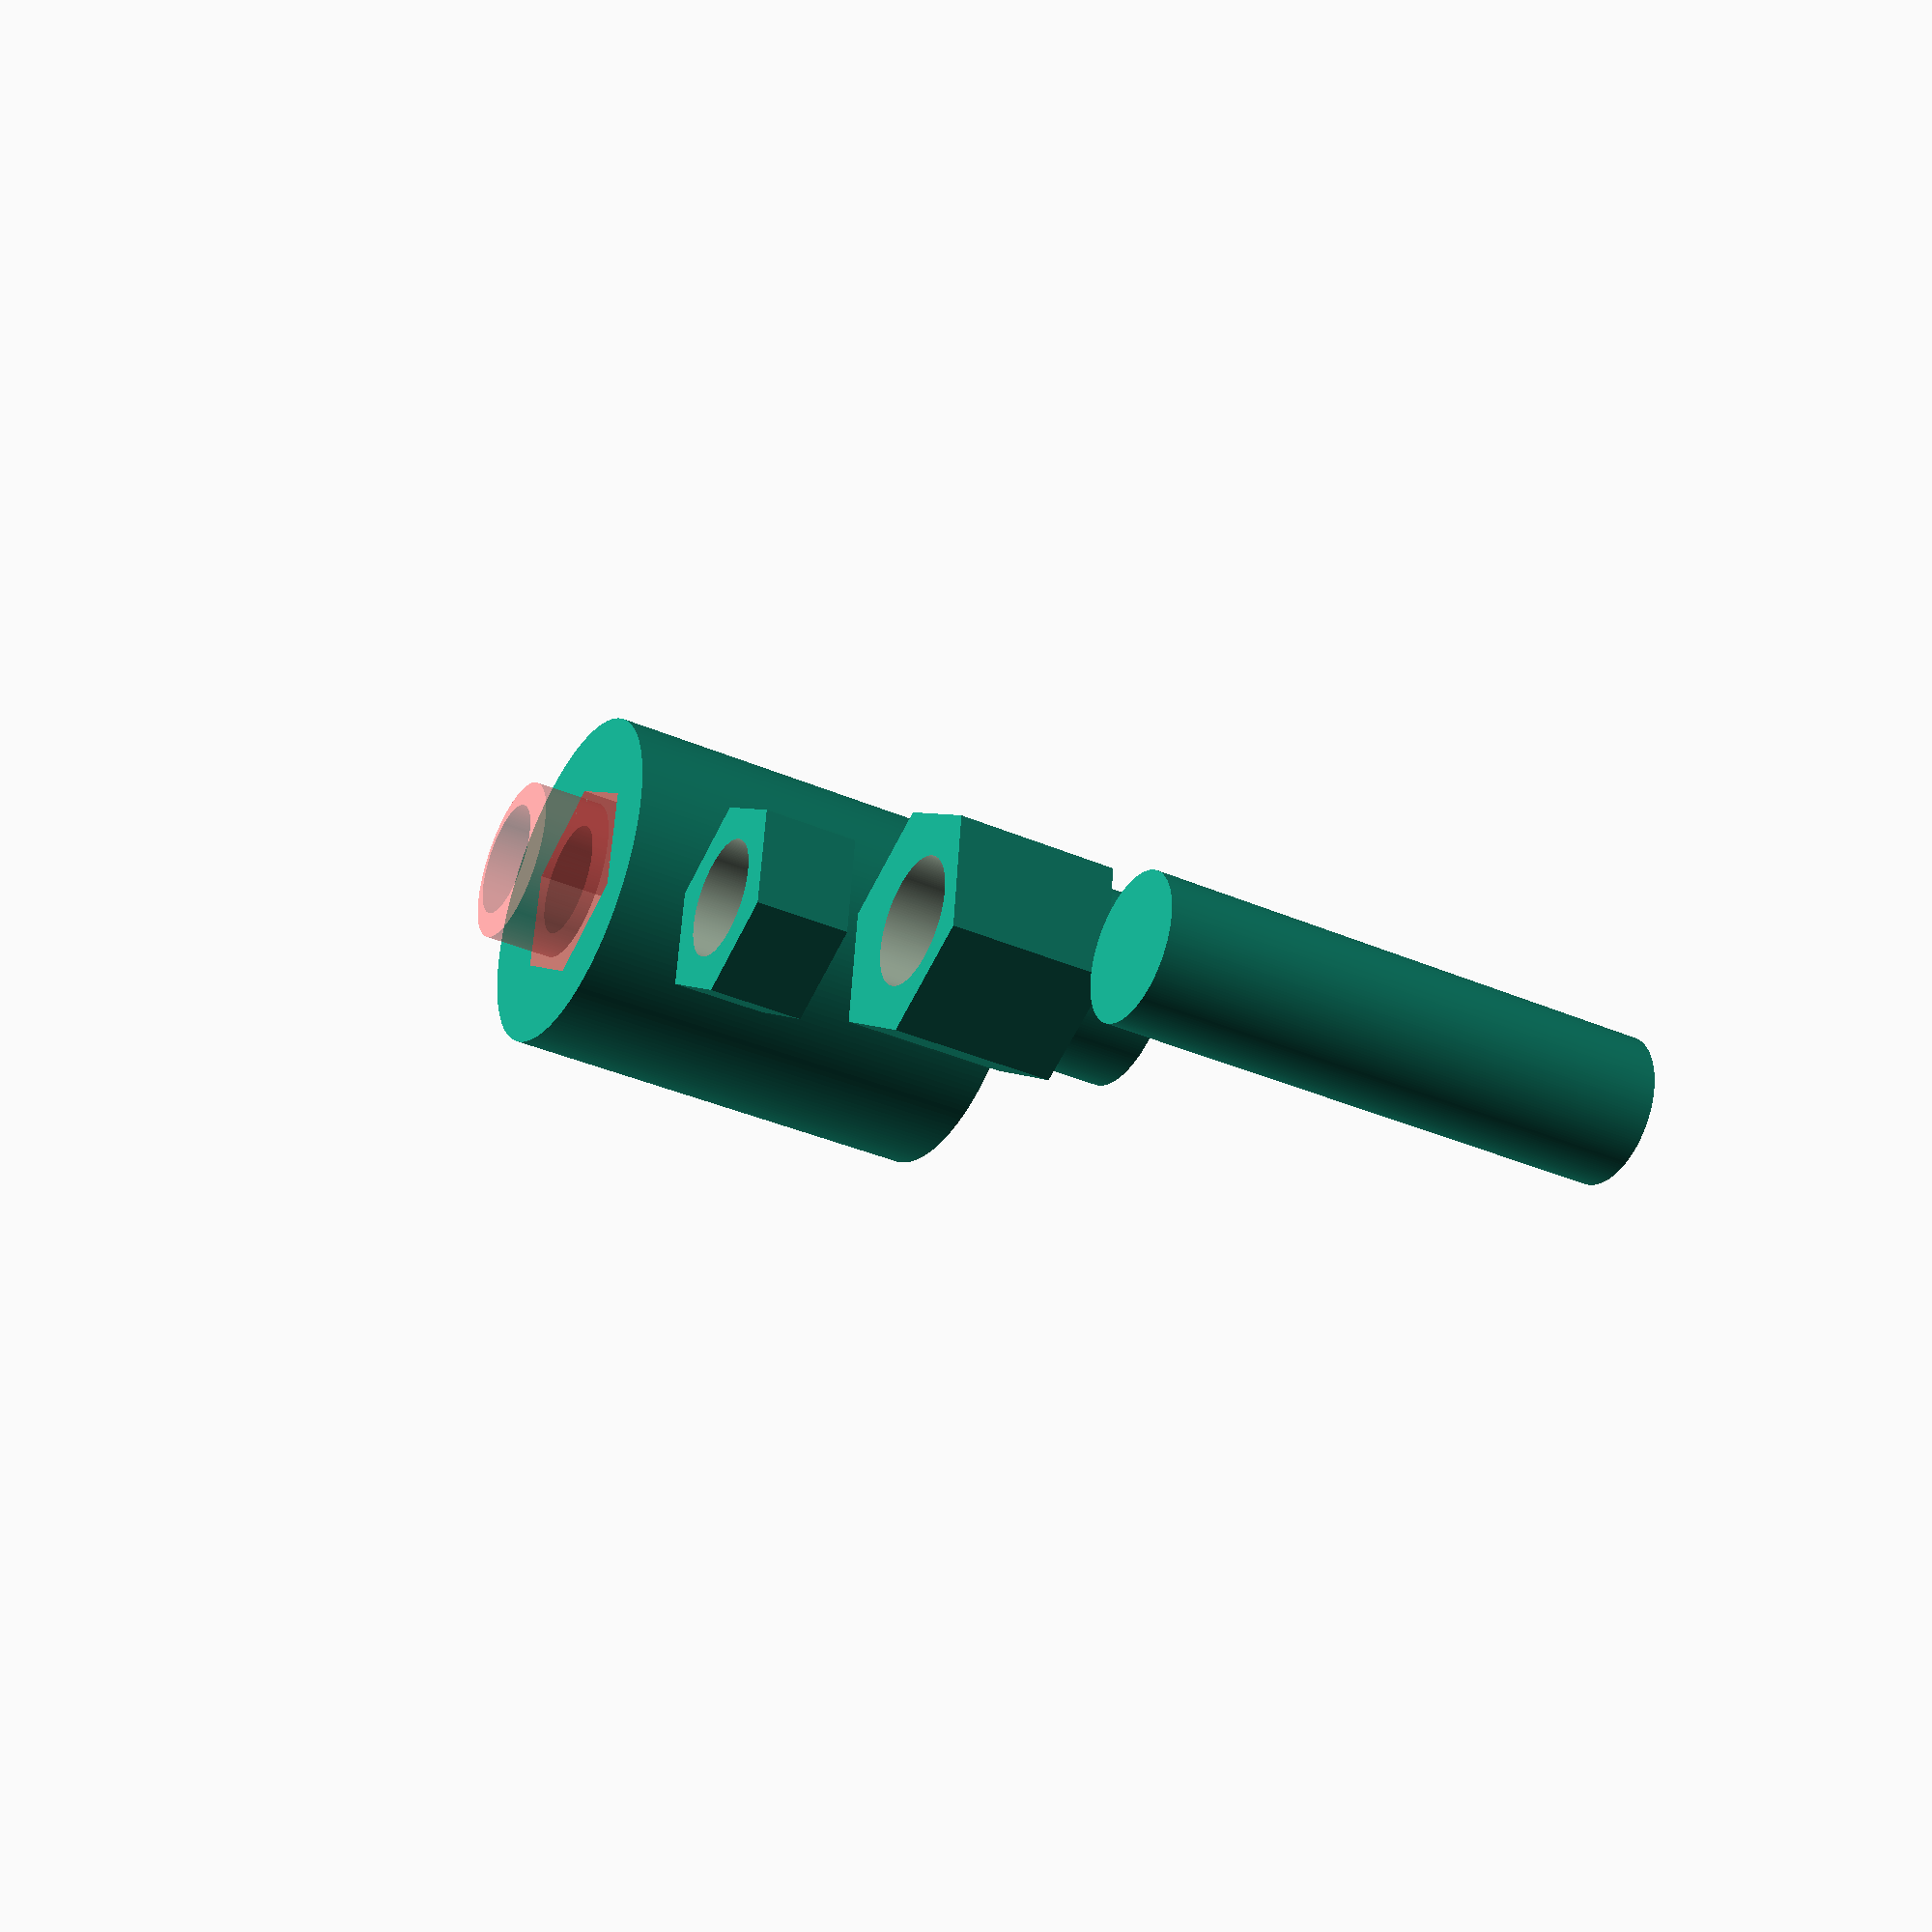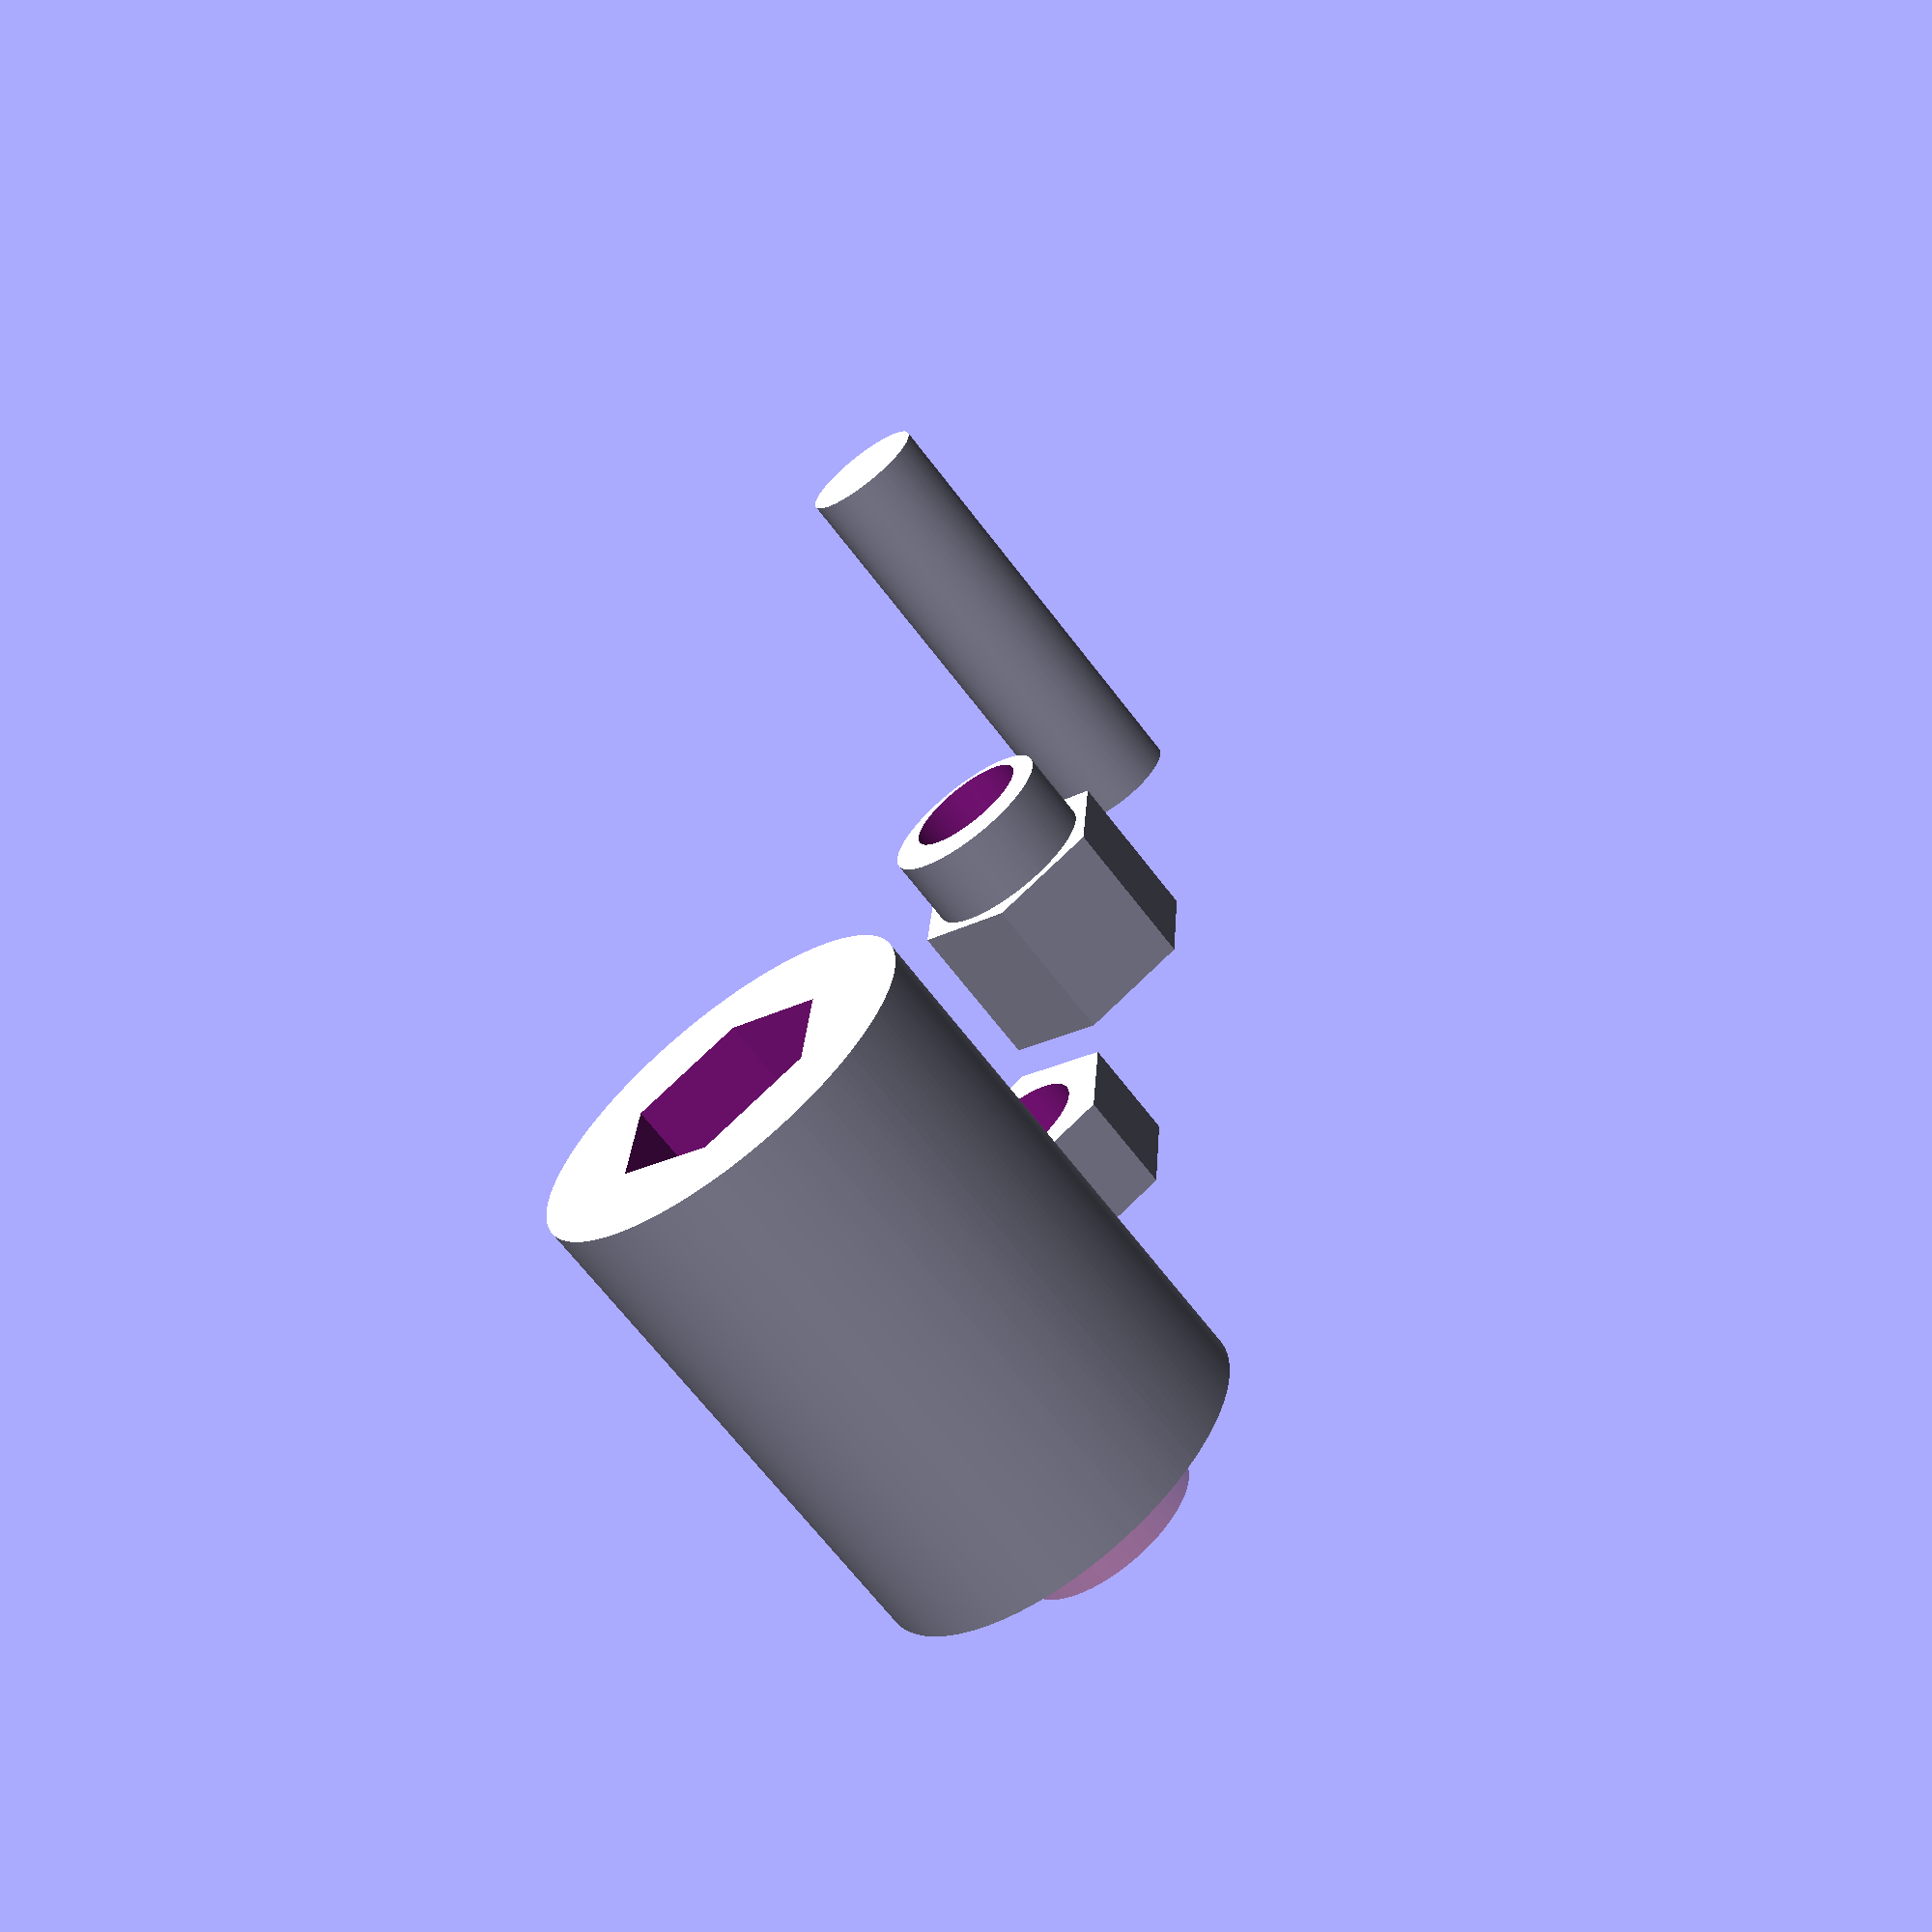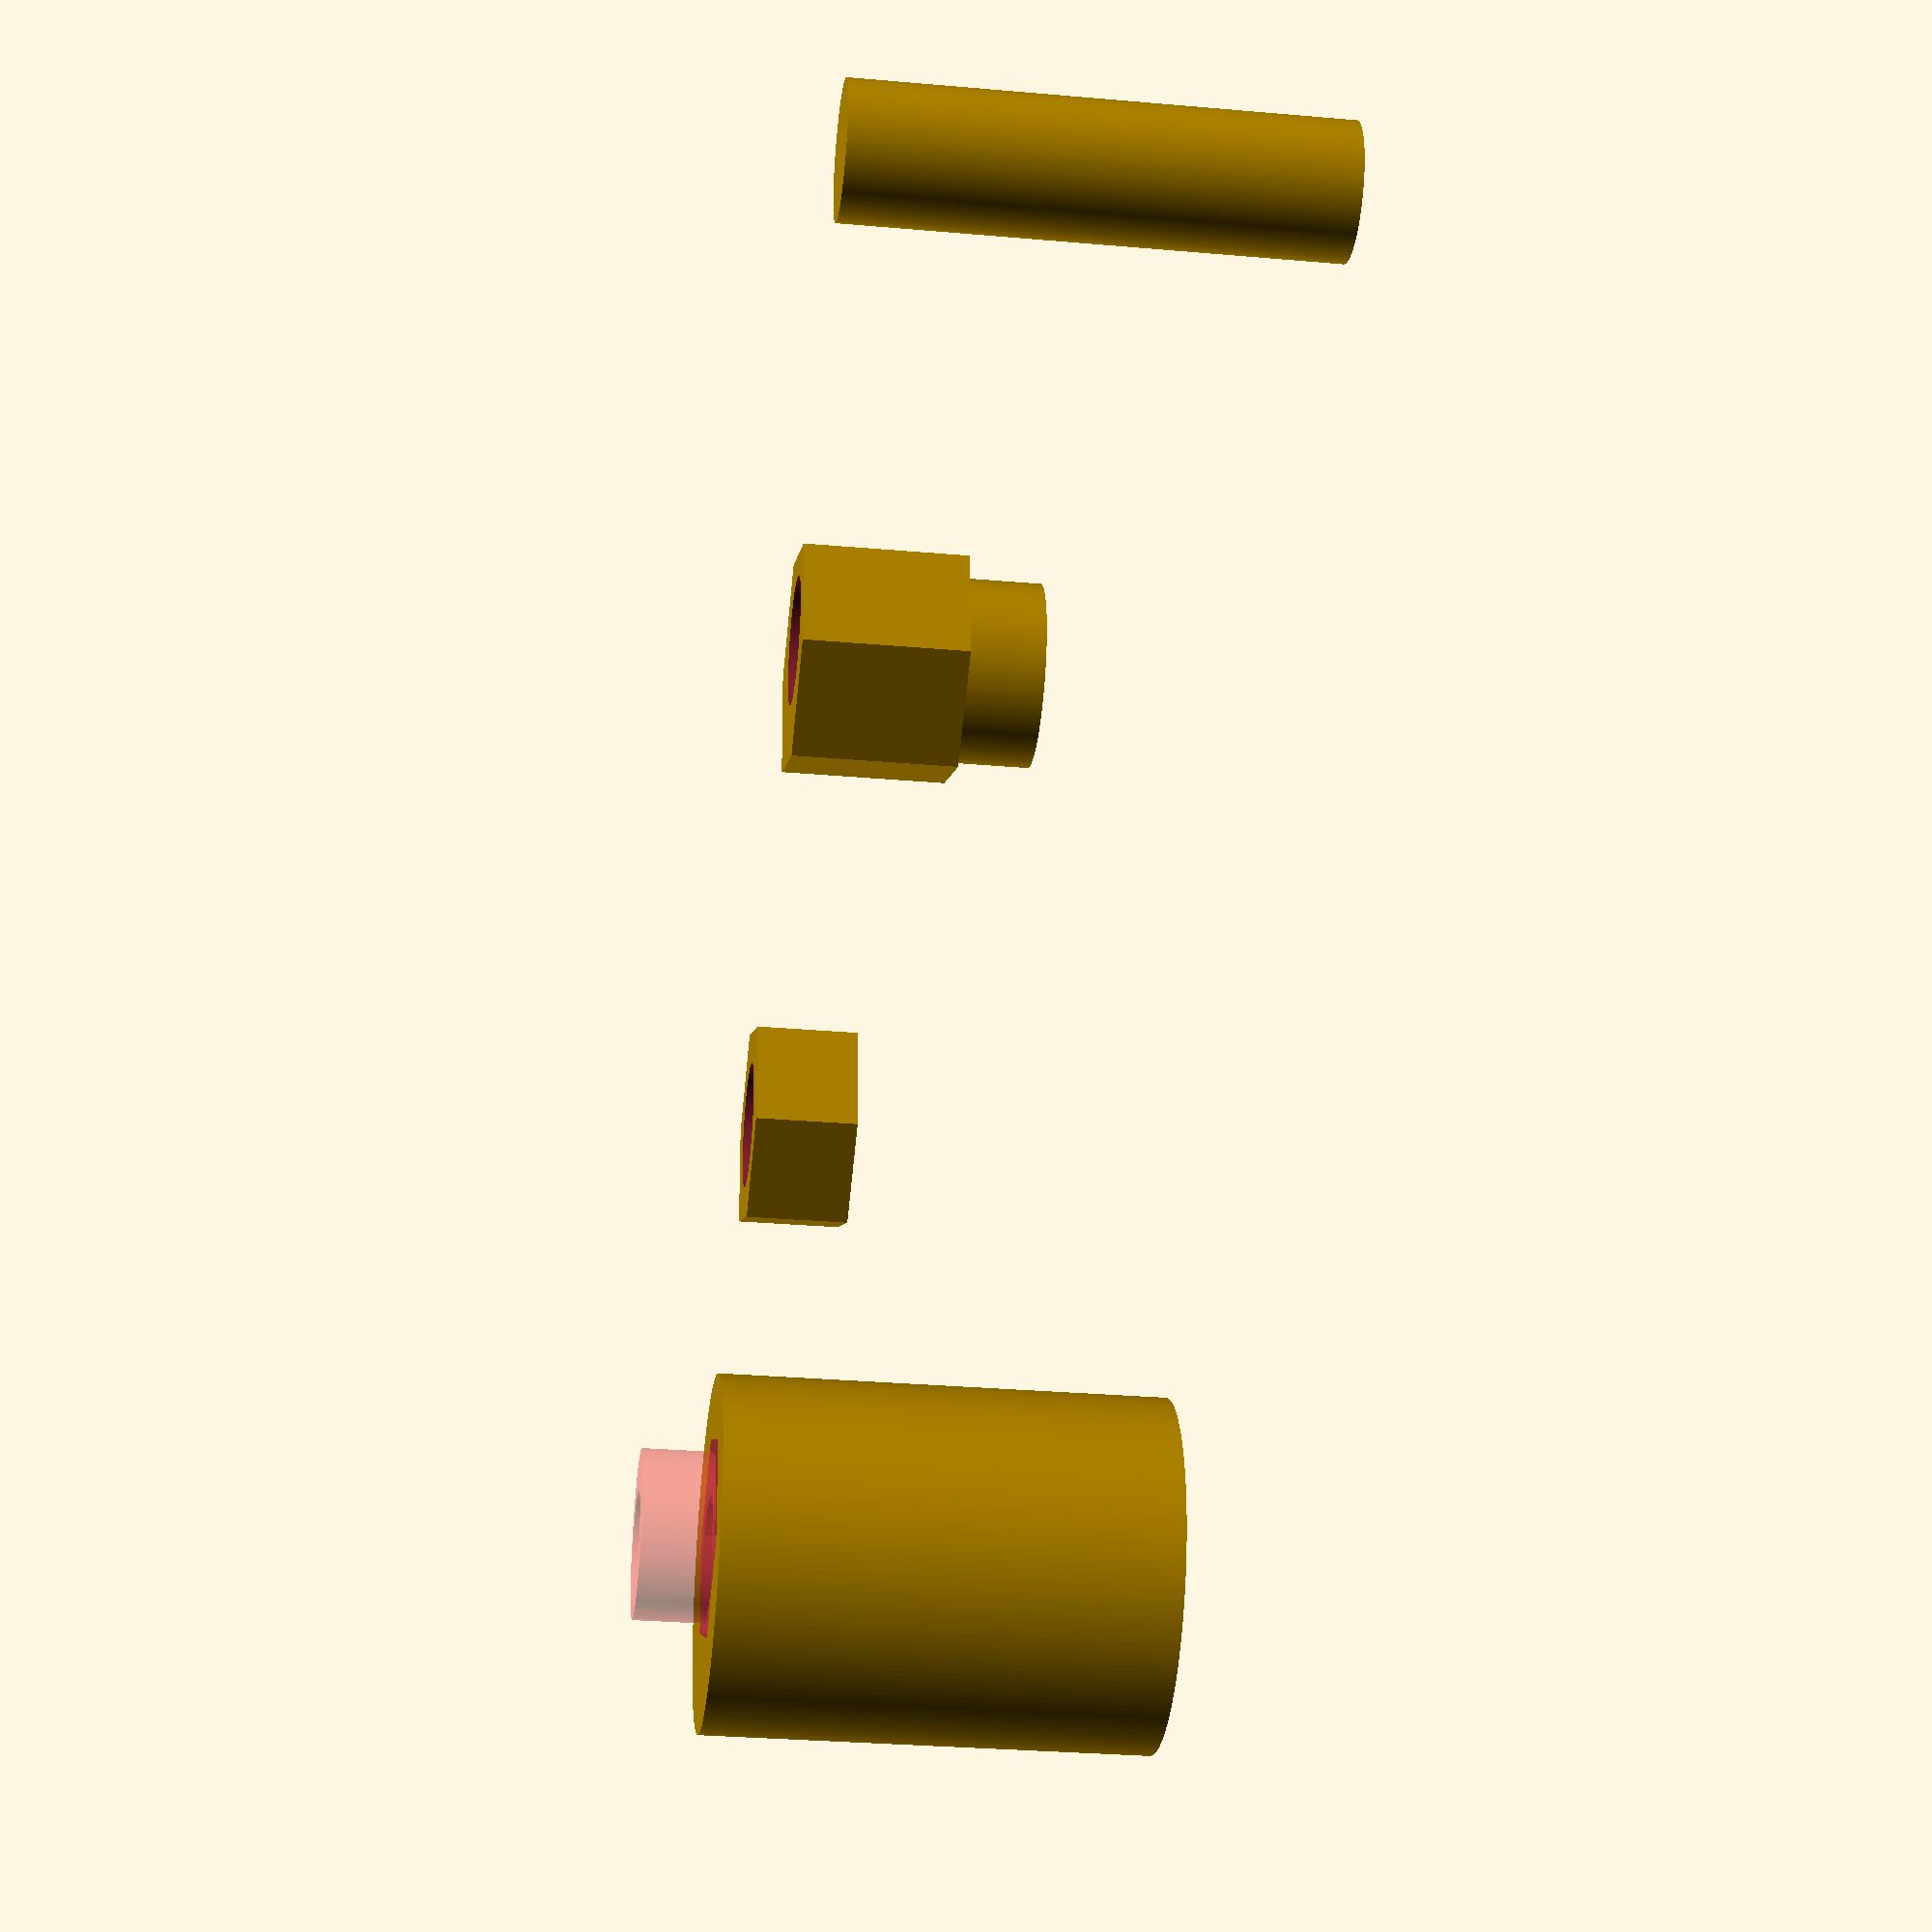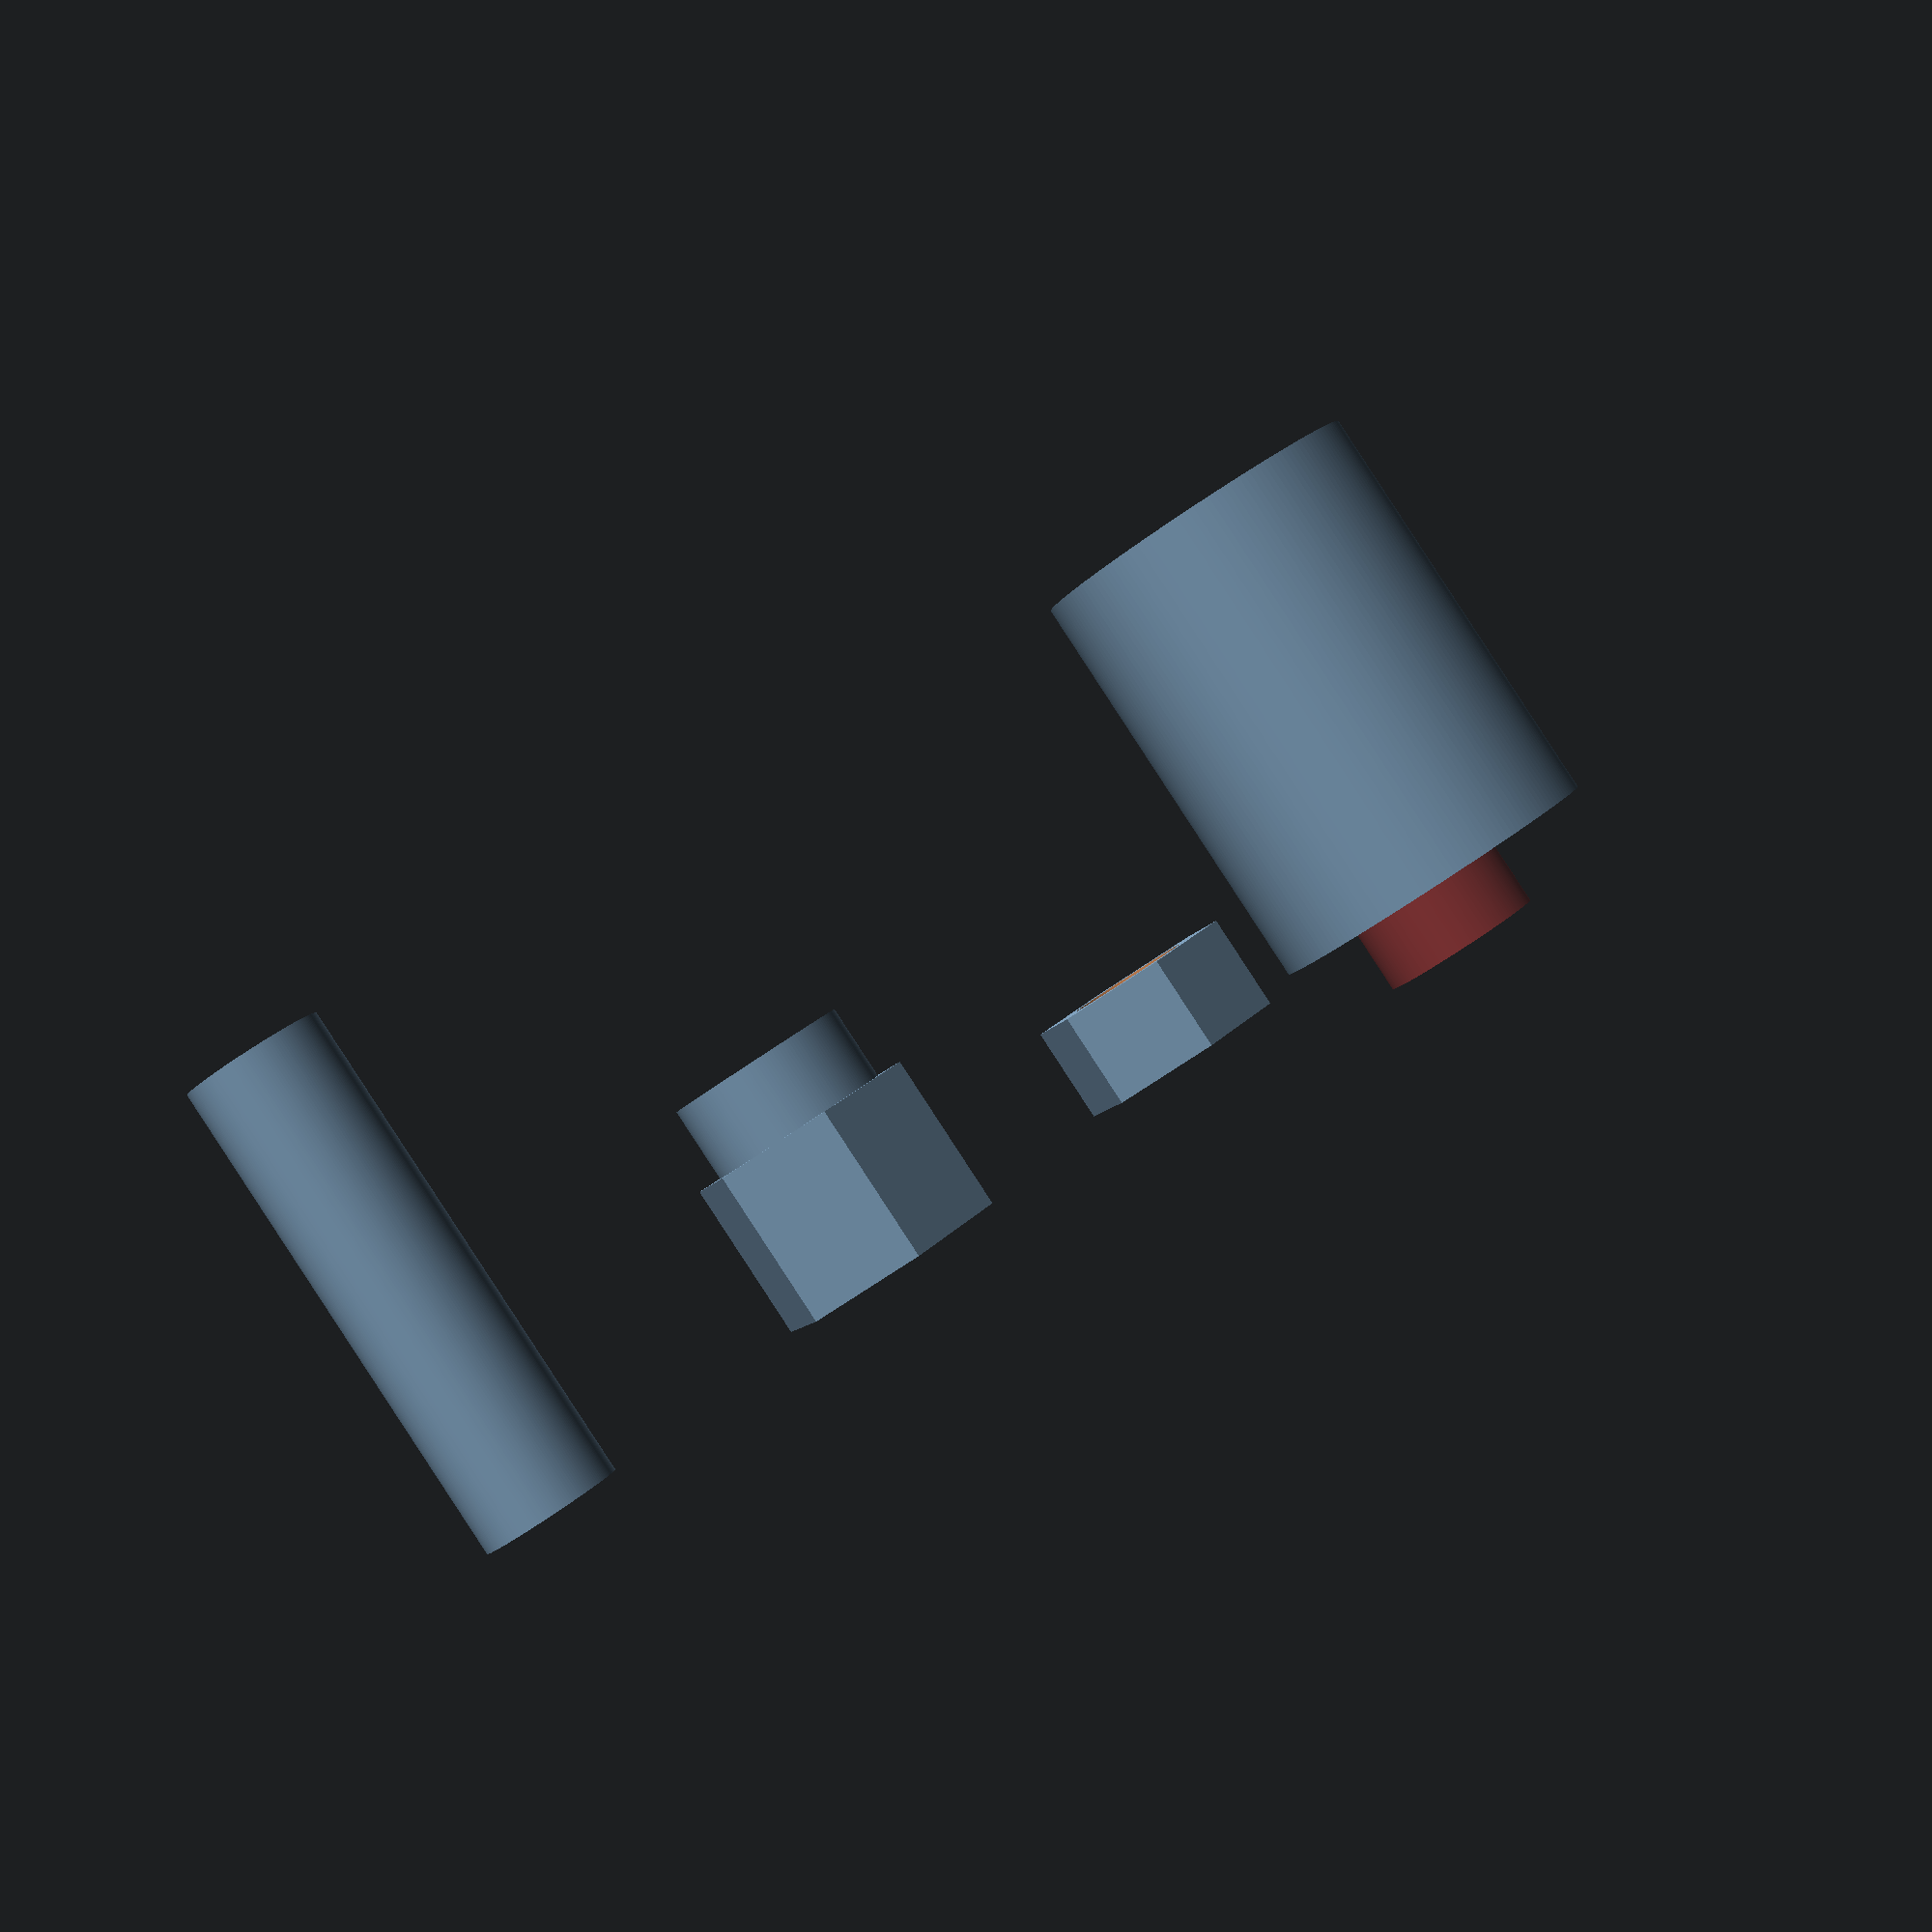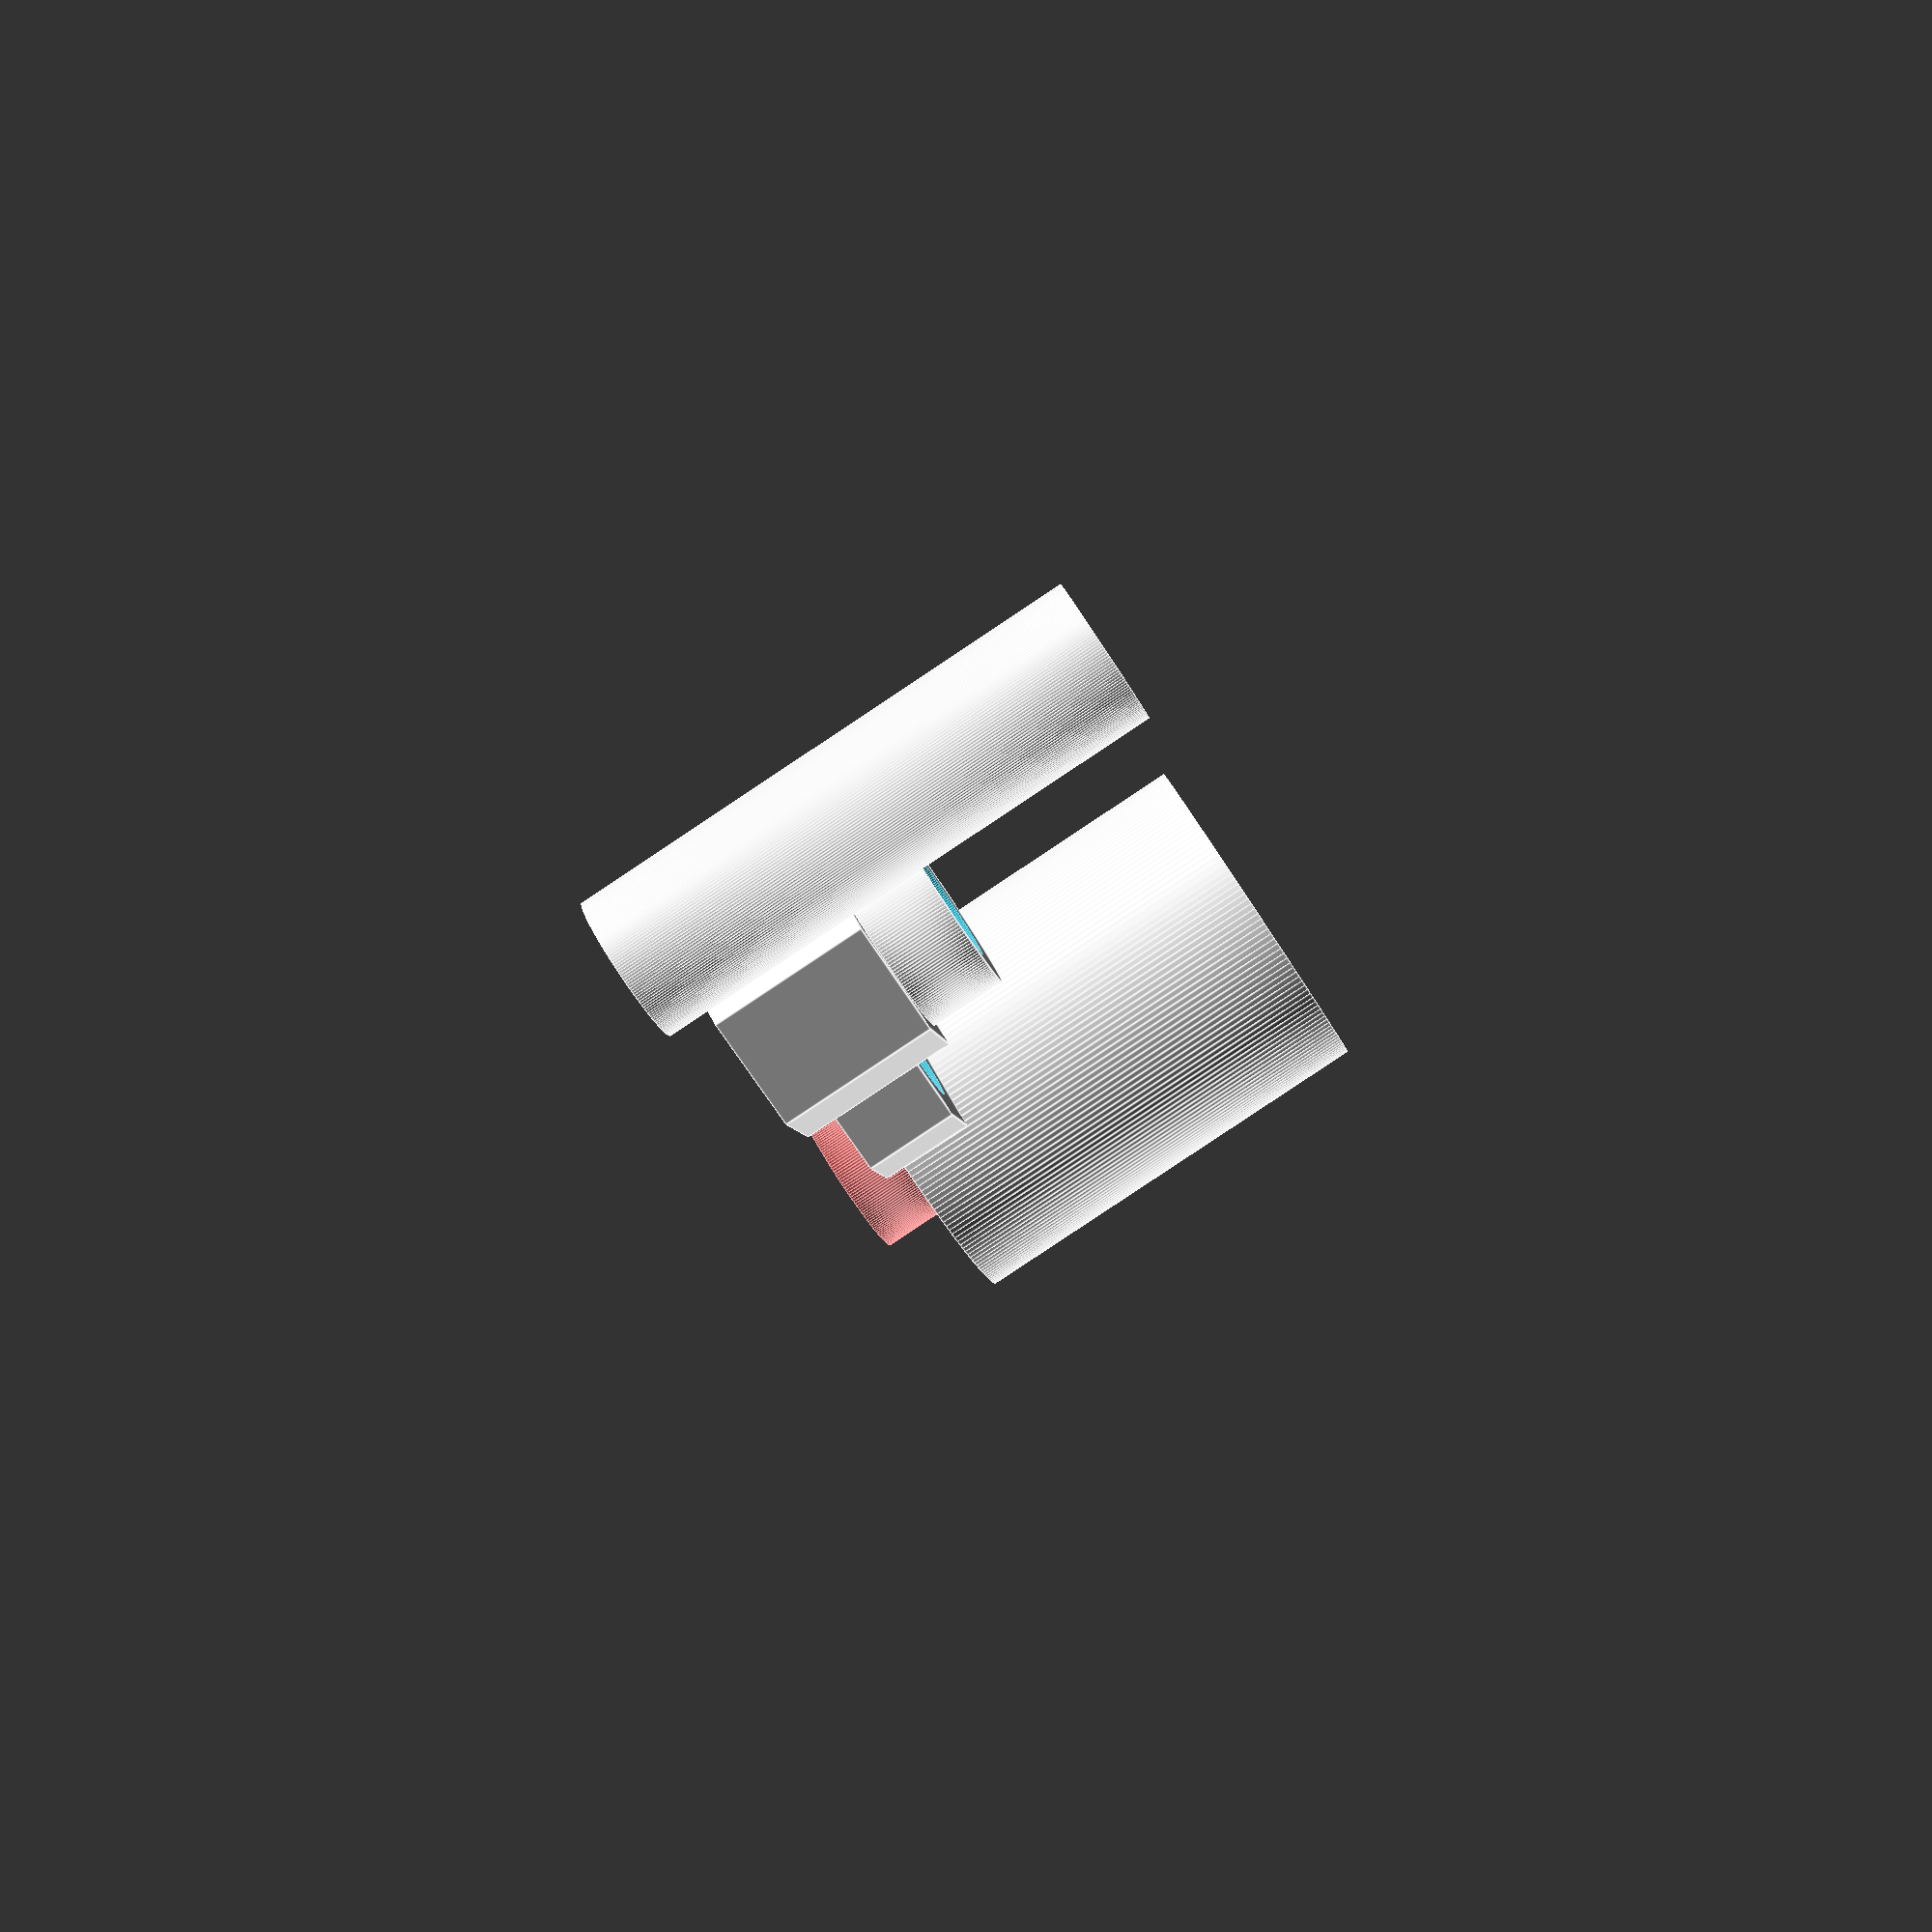
<openscad>

// Welche Ansicht ?
part = "Vorschau"; //[Vorschau:Einzelteile,Druck:Teil zum Export -> STL]

// Schraubentoleranz 0.1 - 1.5mm
toleranz=1;//[1:15:]

// Länge des Distanzbolzen
laenge=19;//[11.0:50.0]

/* [Hidden] */
$fn=180;
Zusatz=toleranz/10;




module ring()
{
    difference()
    {
         cylinder(h=3,d=7.112,$fn=180);
         translate([0.767,0,-0.01]) cylinder(h=3.02,d=5,$fn=180);
    }
}

module M5()
{
    difference()
            {
                cylinder(h=4,d=8.63+Zusatz,$fn=6);
                translate([0,0,-0.01]) cylinder(h=4.02,d=5,$fn=180);
            }
}

module exccentricM5()
{
    union()
    {
    difference()
            {
                cylinder(h=6.35,d=9.3+Zusatz,$fn=6);
                translate([0.767,0,-0.01]) cylinder(h=6.37,d=5,$fn=180);
            }
            translate([0,0,6.35]) ring();
    }
}


module toprint()
{
difference()
{
    cylinder(h=laenge,d=15);
    translate([0,0,-0.01]) cylinder(h=laenge+0.02,d=5.3);   // Schraubenkanal
    translate([0,0,laenge-3.999]) M5(); // m5 Mutter
    if (part == "Vorschau")
{
    #rotate([180,0,180]) translate ([-0.767,0,-6.3499]) exccentricM5();
}
else if (part == "Druck")
{
    rotate([180,0,180]) translate ([-0.767,0,-6.3499]) exccentricM5();
}    

    
    
}
}

module preview()
{
     toprint();
    
     translate([20,0,0]) M5();
     translate([40,0,0]) exccentricM5();
     translate([60,0,0]) translate([0,0,-0.01]) cylinder(h=laenge+0.02,d=5.3);
    

}


if (part == "Vorschau")
{
 preview();
}
else if (part == "Druck")
{
    toprint();
}
</openscad>
<views>
elev=217.7 azim=322.7 roll=298.8 proj=p view=wireframe
elev=66.6 azim=274.4 roll=37.2 proj=p view=wireframe
elev=30.1 azim=215.5 roll=262.7 proj=p view=solid
elev=90.1 azim=133.9 roll=33.2 proj=p view=solid
elev=85.3 azim=104.8 roll=303.6 proj=p view=edges
</views>
